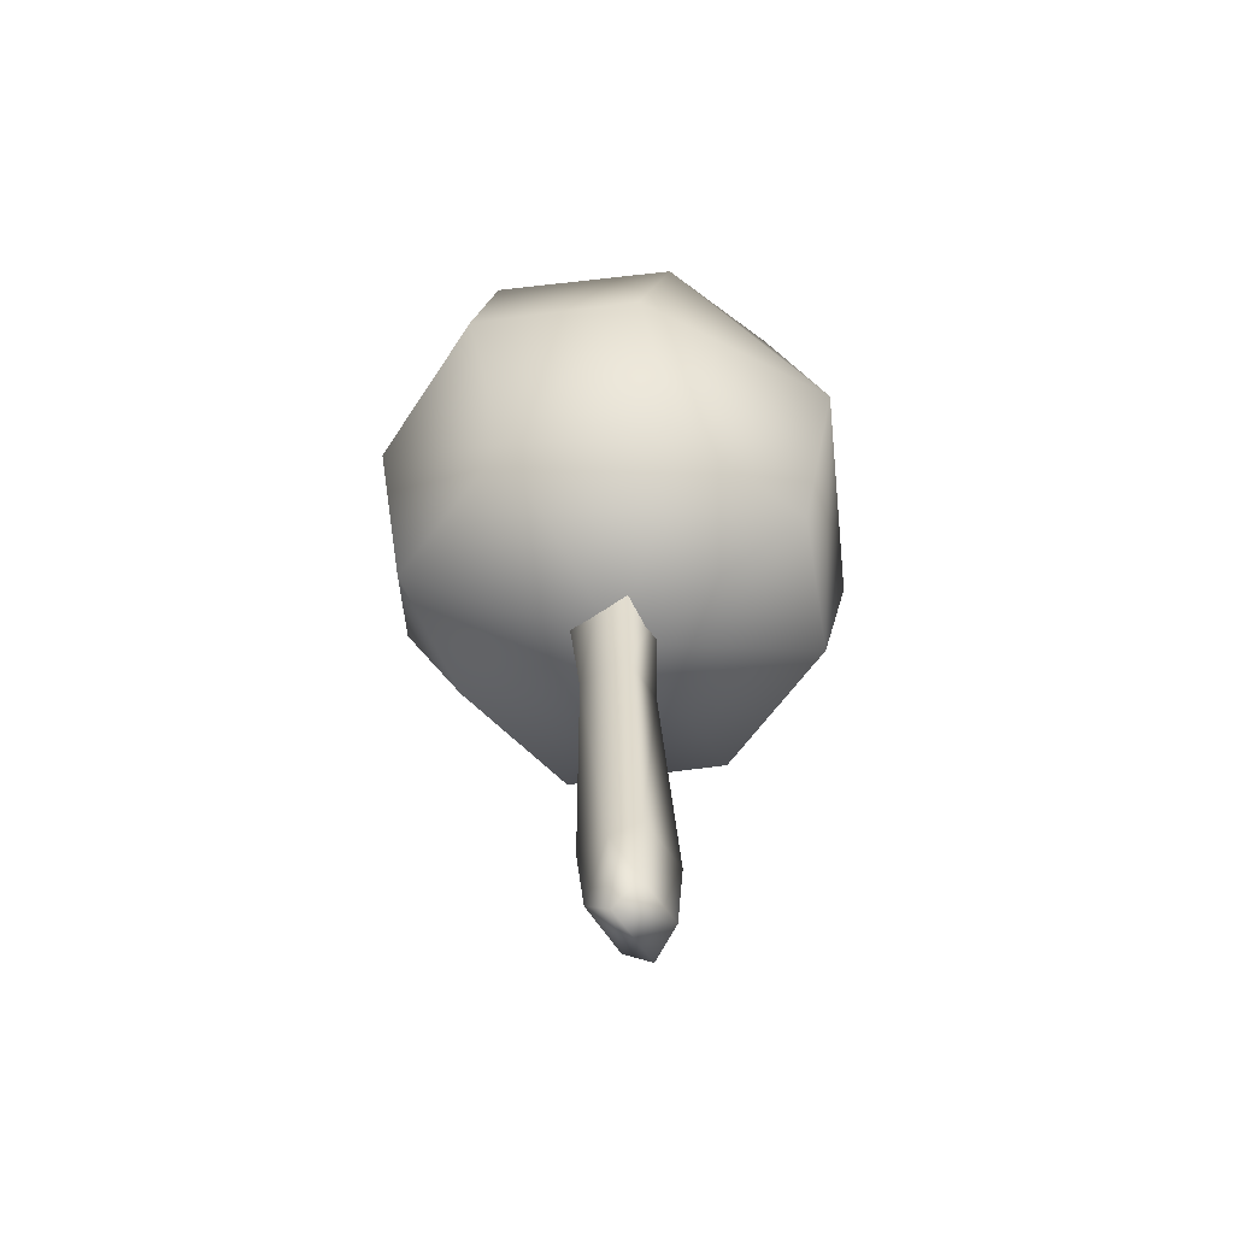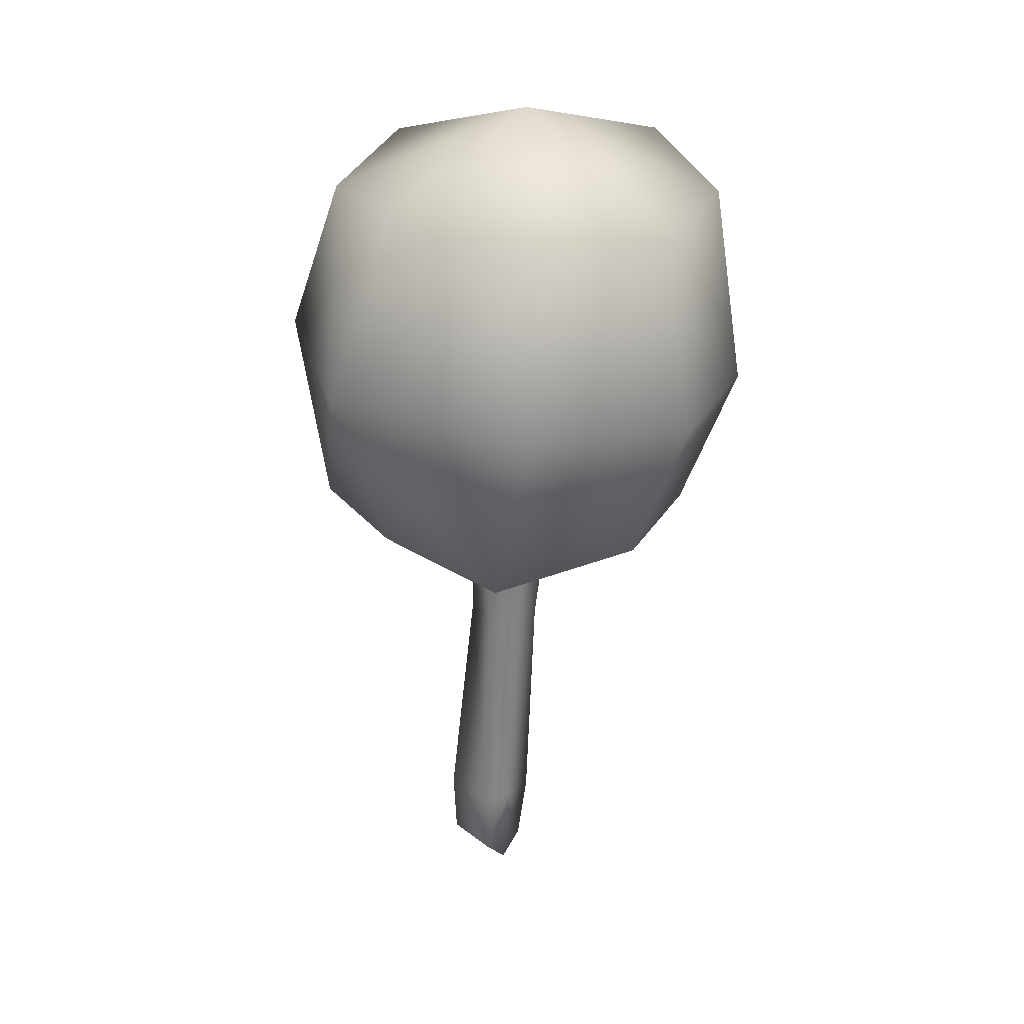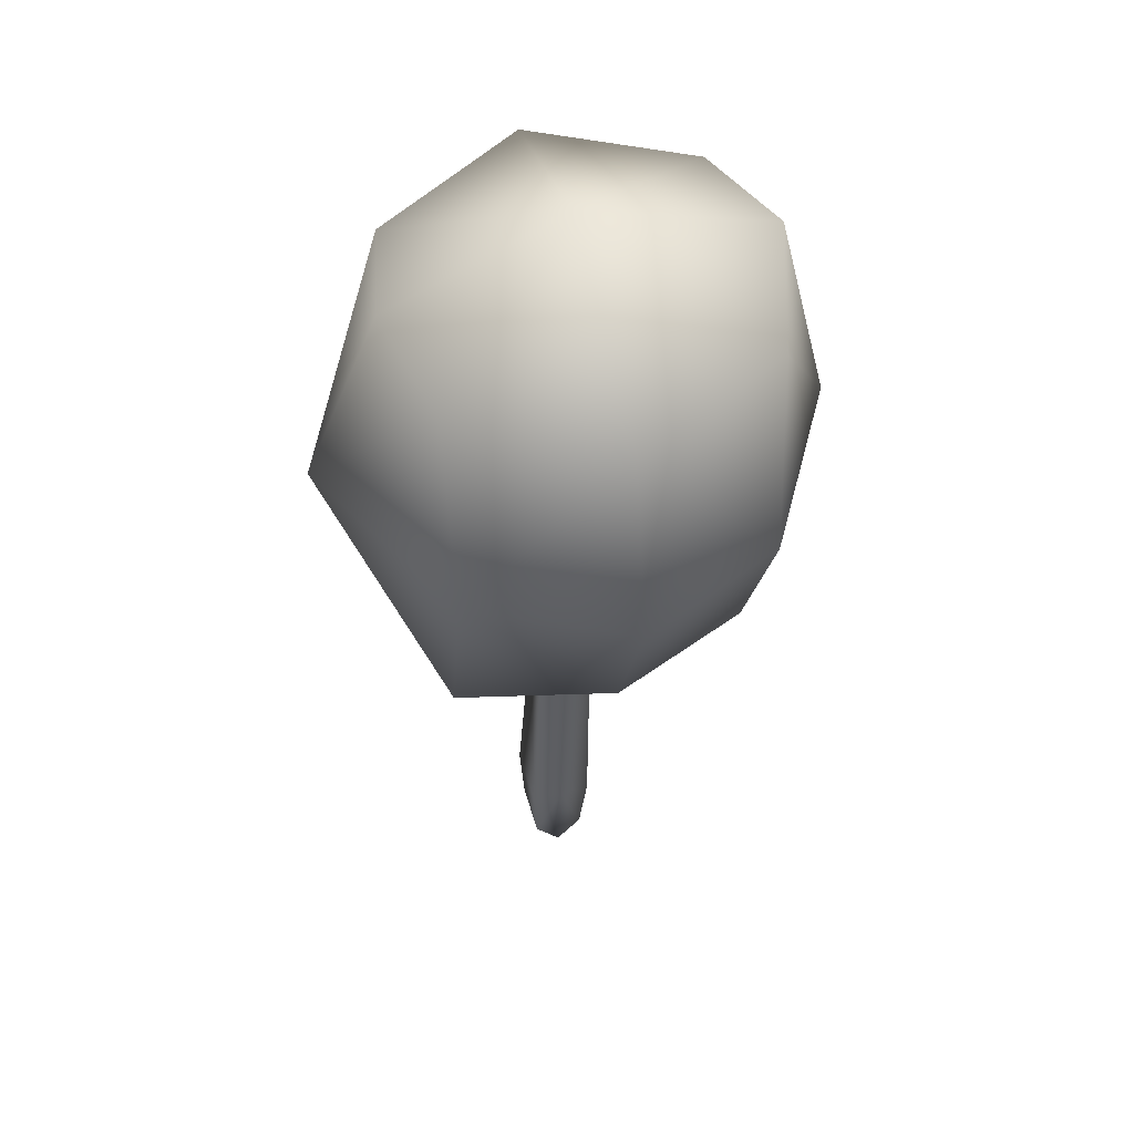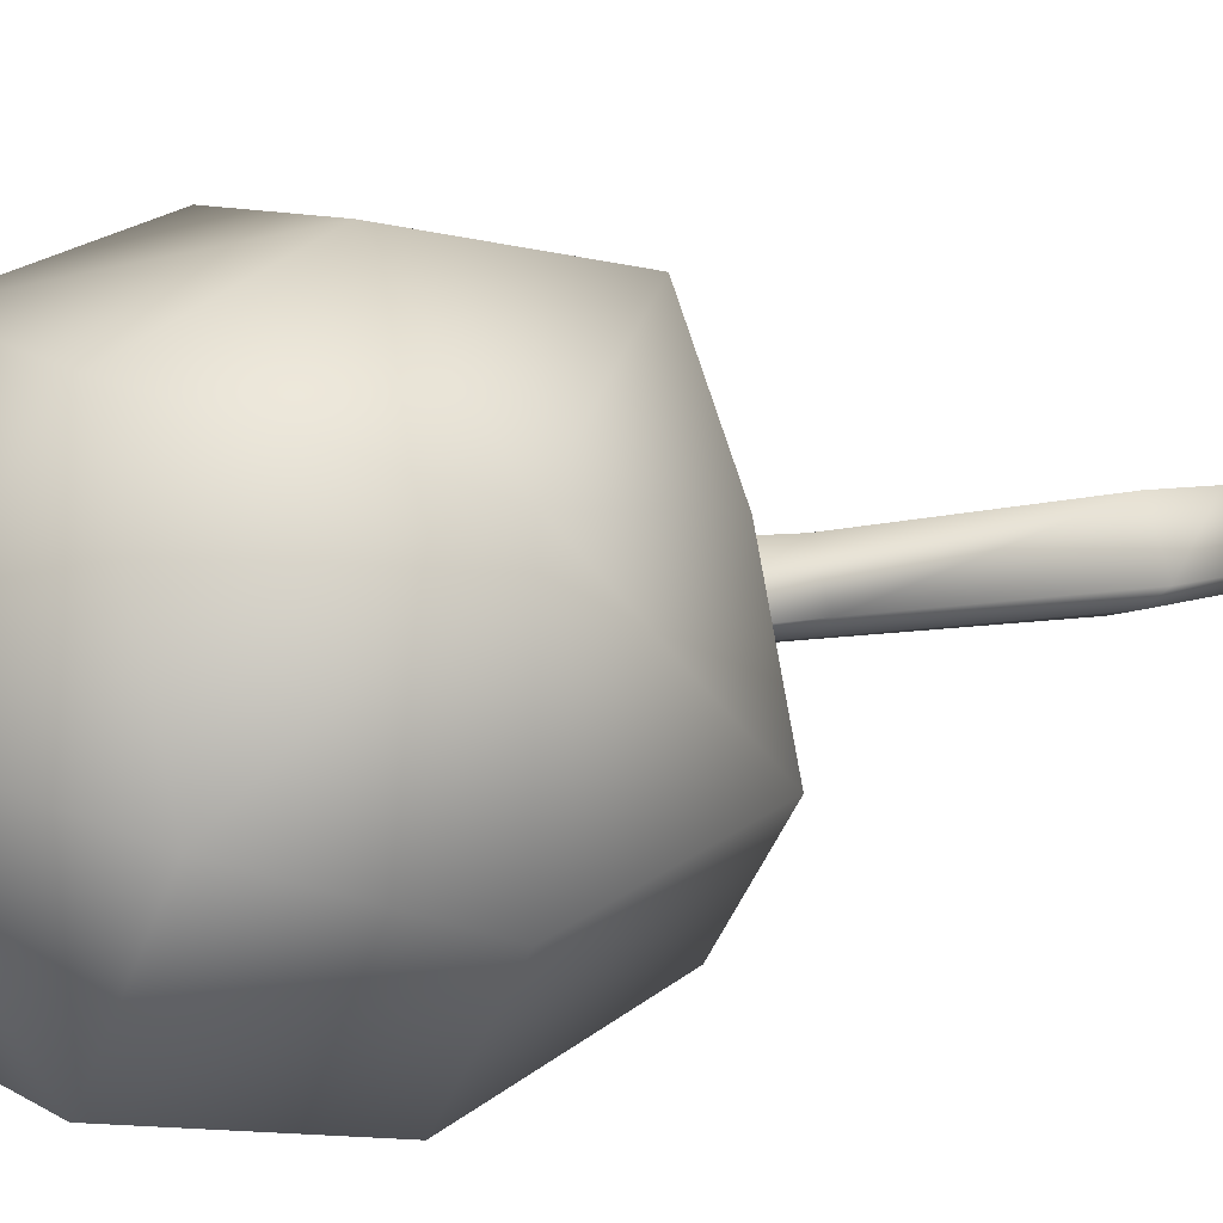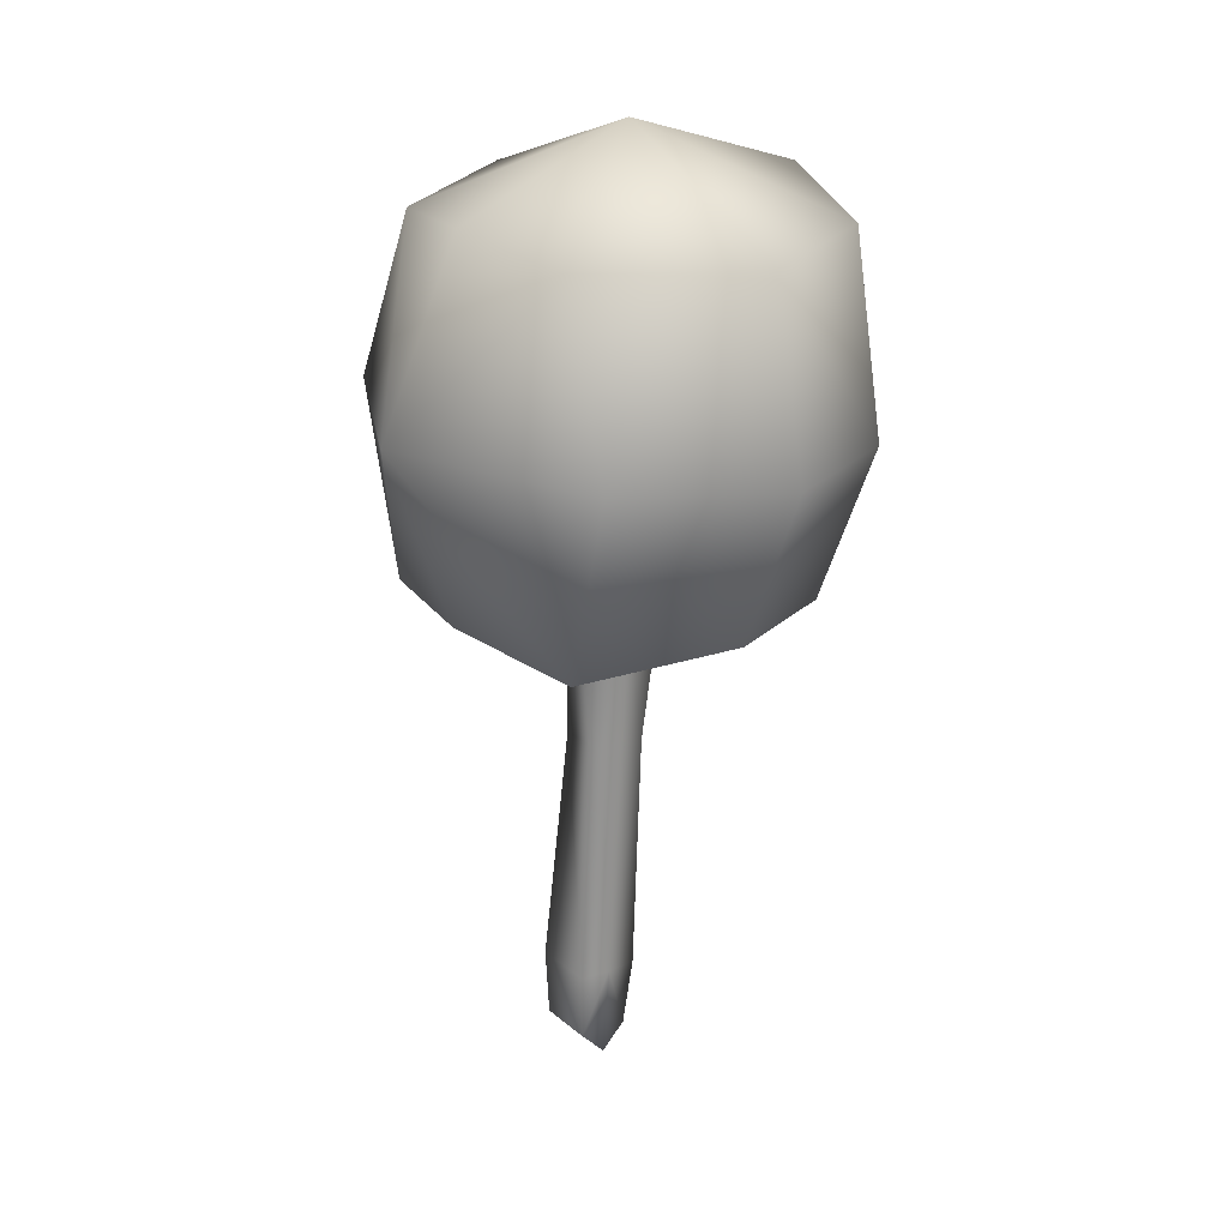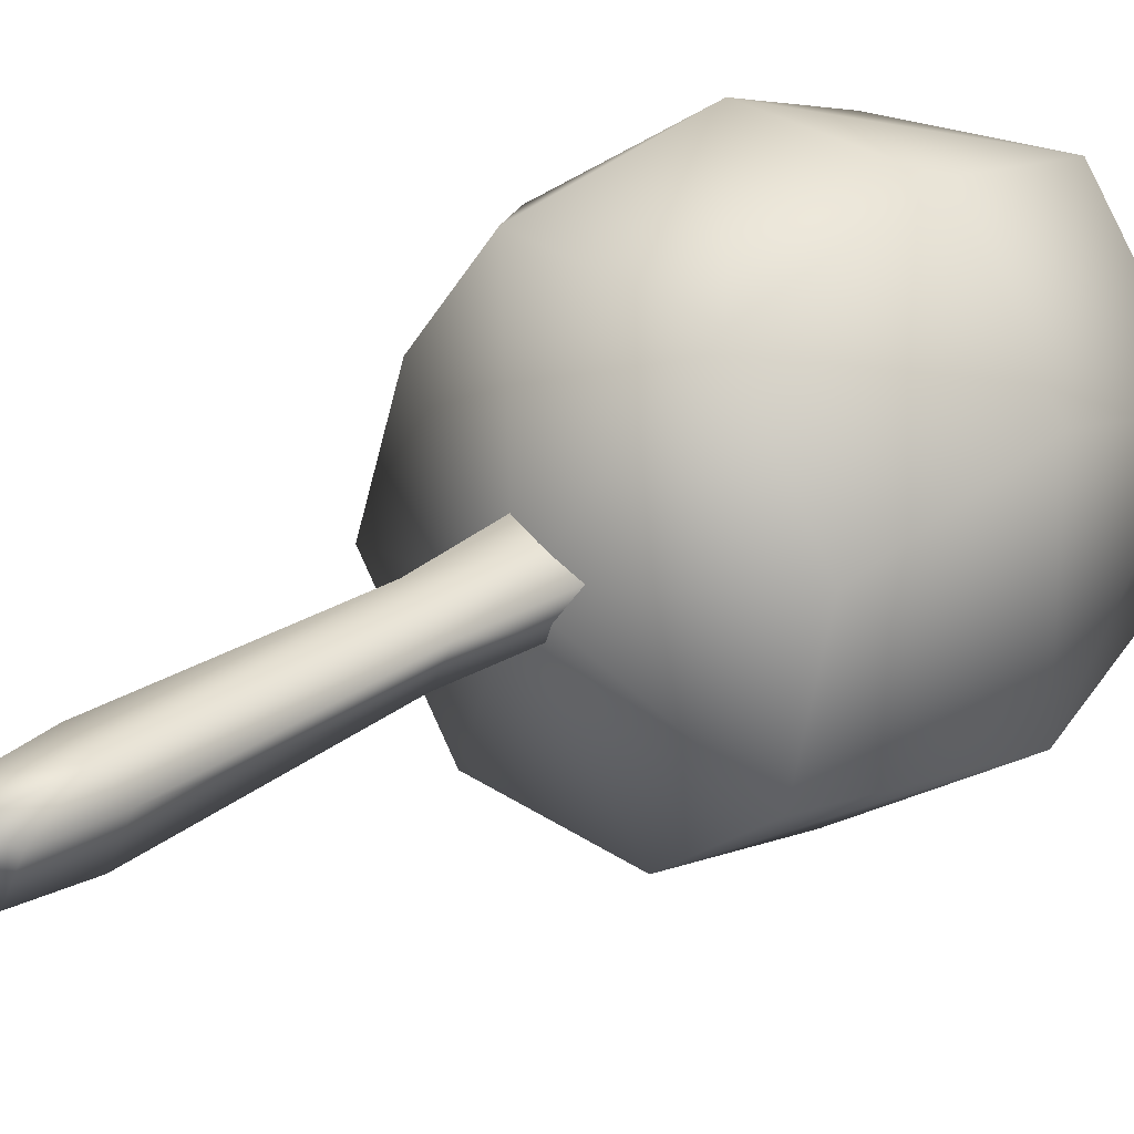
<metadata>
{"format":"obj","ext":"obj","renderer":"f3d","projection":"perspective","resolution":1024,"background":"white","views":[{"elev":-62.4,"azim":63.1,"up":"+Y"},{"elev":24.8,"azim":-10.6,"up":"+Y"},{"elev":46.3,"azim":16.0,"up":"+Y"},{"elev":16.2,"azim":-126.5,"up":"+Z"},{"elev":18.9,"azim":-5.2,"up":"+Y"},{"elev":22.8,"azim":40.8,"up":"+Z"}]}
</metadata>
<code>
v -148.2 176 -120.5
v -141.8 176.8 -121.9
v -138.2 176.7 -127.5
v -147.1 183.4 -118.7
v -140.3 183.3 -119.4
v -136.5 183.4 -125
v -148.3 190.7 -120.8
v -141.1 190.7 -120.7
v -137.2 191.2 -126.9
v -151.8 191.7 -124.4
v -145.4 195 -128.1
v -138.6 192.8 -132.5
v -153.5 191.7 -129.1
v -149.9 192.4 -135.8
v -142.6 192.1 -136.5
v -155.3 184.8 -132
v -151.3 184.8 -137.6
v -144.5 184.7 -138.9
v -154.2 176.9 -130.7
v -150.2 176.5 -135.9
v -144 176.9 -137
v -152.2 176.9 -125
v -146.1 174.1 -129
v -138.8 175.6 -133.2
v -136.8 183.9 -133.8
v -154.6 184.2 -123.2
v -147.3 157.8 -128.3
v -145.5 157.8 -129.4
v -146.6 175.7 -127
v -144.2 175.7 -128.4
v -147.8 175.9 -128.9
v -145.3 175.8 -130.2
v -148.6 160.8 -130.1
v -146.3 160.7 -131.5
v -148.5 158 -130.3
v -146.6 157.9 -131.4
v -146.4 156.8 -128.8
v -145.4 175.7 -127.7
v -146.5 175.8 -129.6
v -147.3 160.6 -128
v -145.1 160.6 -129.4
v -146.6 170.7 -127.6
v -144.8 170.7 -128.7
v -146.1 160.6 -128.6
v -145.7 170.7 -128.1
v -146.9 170.8 -130.1
v -147.6 160.8 -131
v -147.7 157 -131.1
v -145.9 170.8 -130.4
v -147.7 170.8 -129.4
f 1 2 4
f 4 2 5
f 3 6 2
f 2 6 5
f 5 8 4
f 4 8 7
f 5 6 8
f 8 6 9
f 8 11 7
f 7 11 10
f 8 9 11
f 11 9 12
f 10 11 13
f 13 11 14
f 12 15 11
f 11 15 14
f 13 14 16
f 16 14 17
f 15 18 14
f 14 18 17
f 17 20 16
f 16 20 19
f 17 18 20
f 20 18 21
f 20 23 19
f 19 23 22
f 20 21 23
f 23 21 24
f 22 23 1
f 1 23 2
f 24 3 23
f 23 3 2
f 24 21 25
f 25 21 18
f 24 25 3
f 3 25 6
f 18 15 25
f 25 15 12
f 6 25 9
f 9 25 12
f 22 26 19
f 19 26 16
f 22 1 26
f 26 1 4
f 16 26 13
f 13 26 10
f 4 7 26
f 26 7 10
f 37 28 44
f 44 28 41
f 40 27 44
f 44 27 37
f 41 43 44
f 44 43 45
f 30 38 43
f 43 38 45
f 29 42 38
f 38 42 45
f 40 44 42
f 42 44 45
f 32 49 39
f 39 49 46
f 49 34 46
f 46 34 47
f 33 50 47
f 47 50 46
f 31 39 50
f 50 39 46
f 34 36 47
f 47 36 48
f 48 35 47
f 47 35 33
f 28 37 36
f 36 37 48
f 27 35 37
f 37 35 48
f 41 28 34
f 34 28 36
f 30 43 32
f 32 43 49
f 43 41 49
f 49 41 34
f 35 27 33
f 33 27 40
f 33 40 50
f 50 40 42
f 29 31 42
f 42 31 50

</code>
